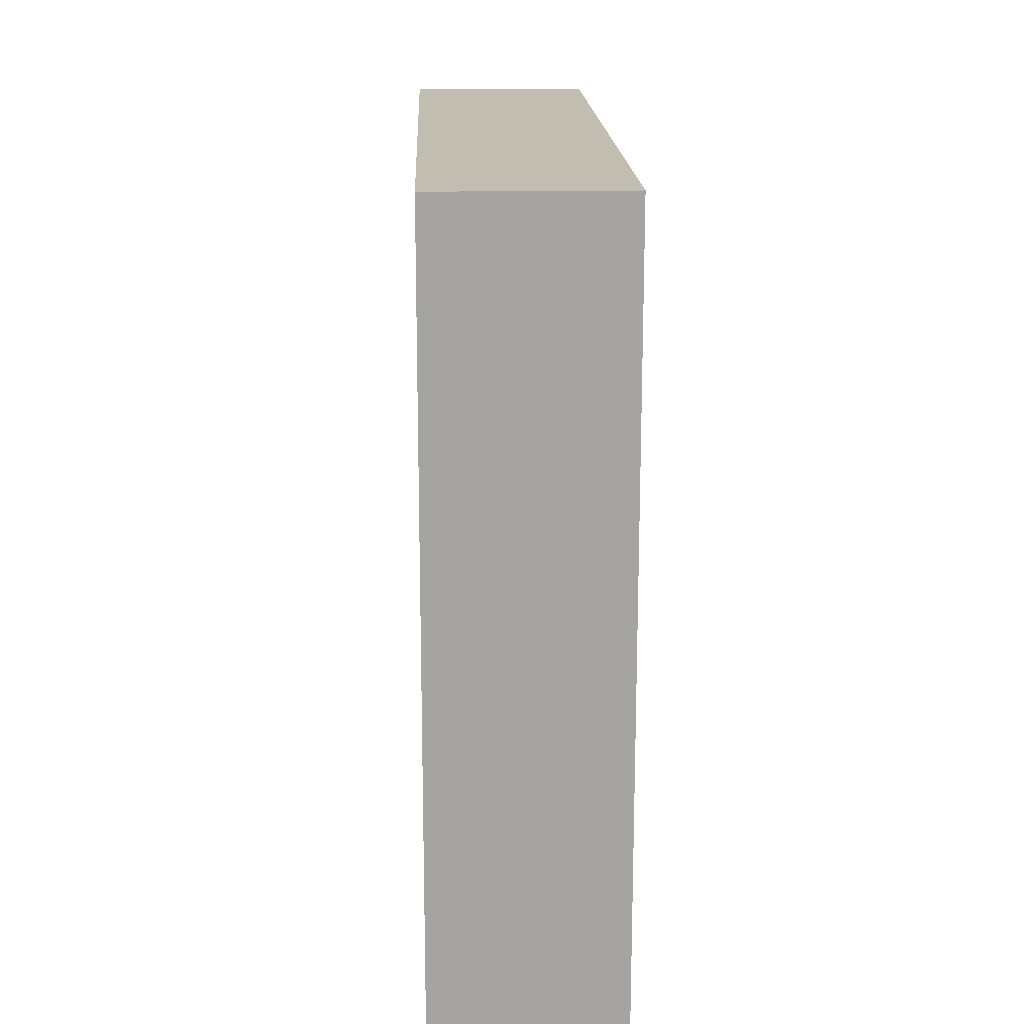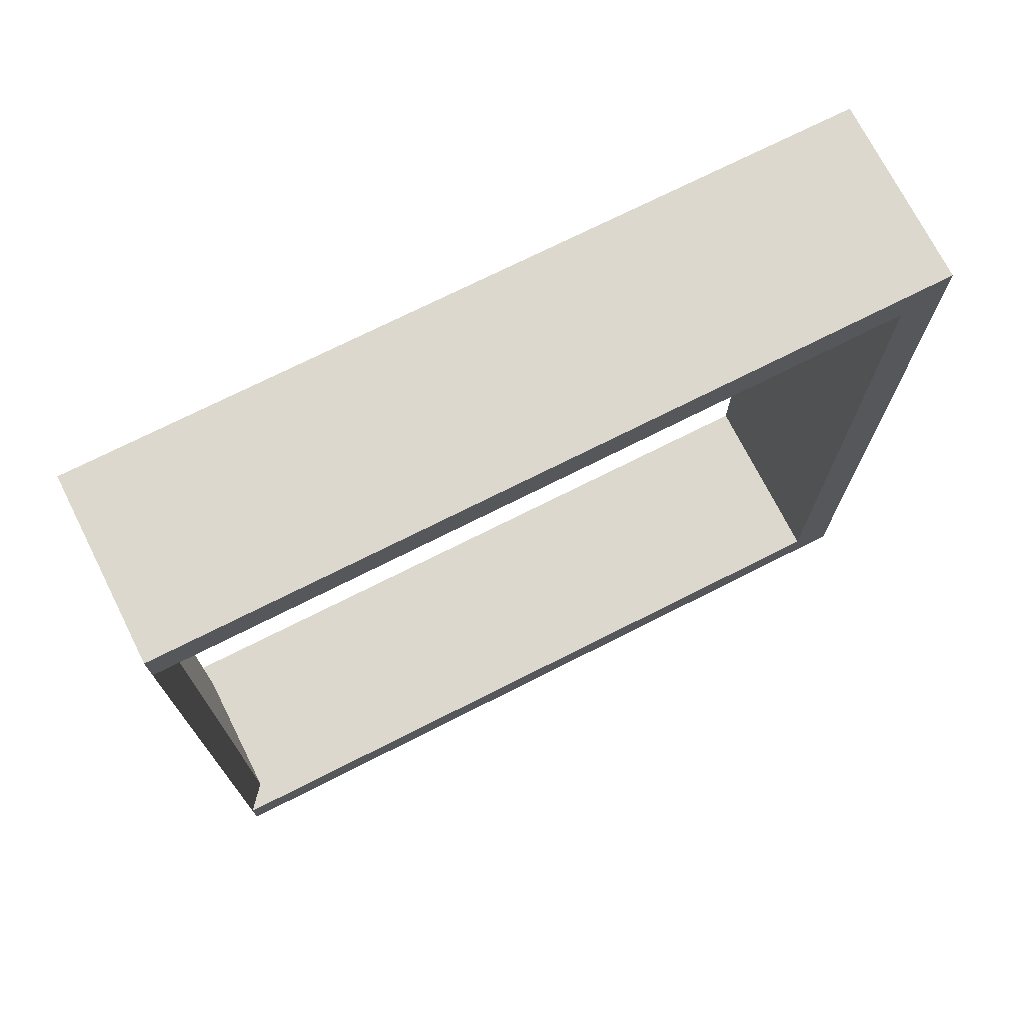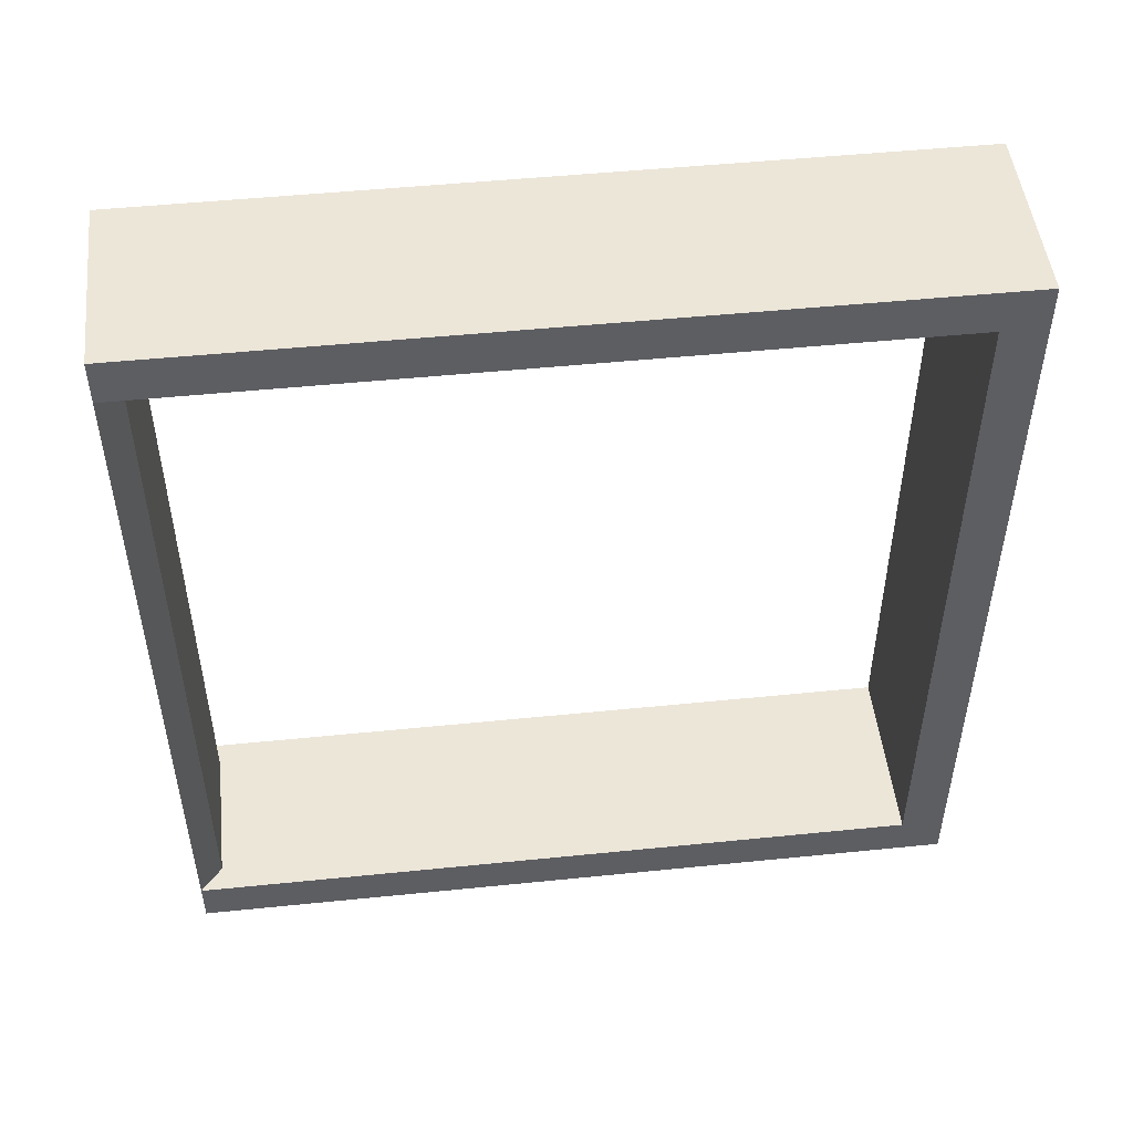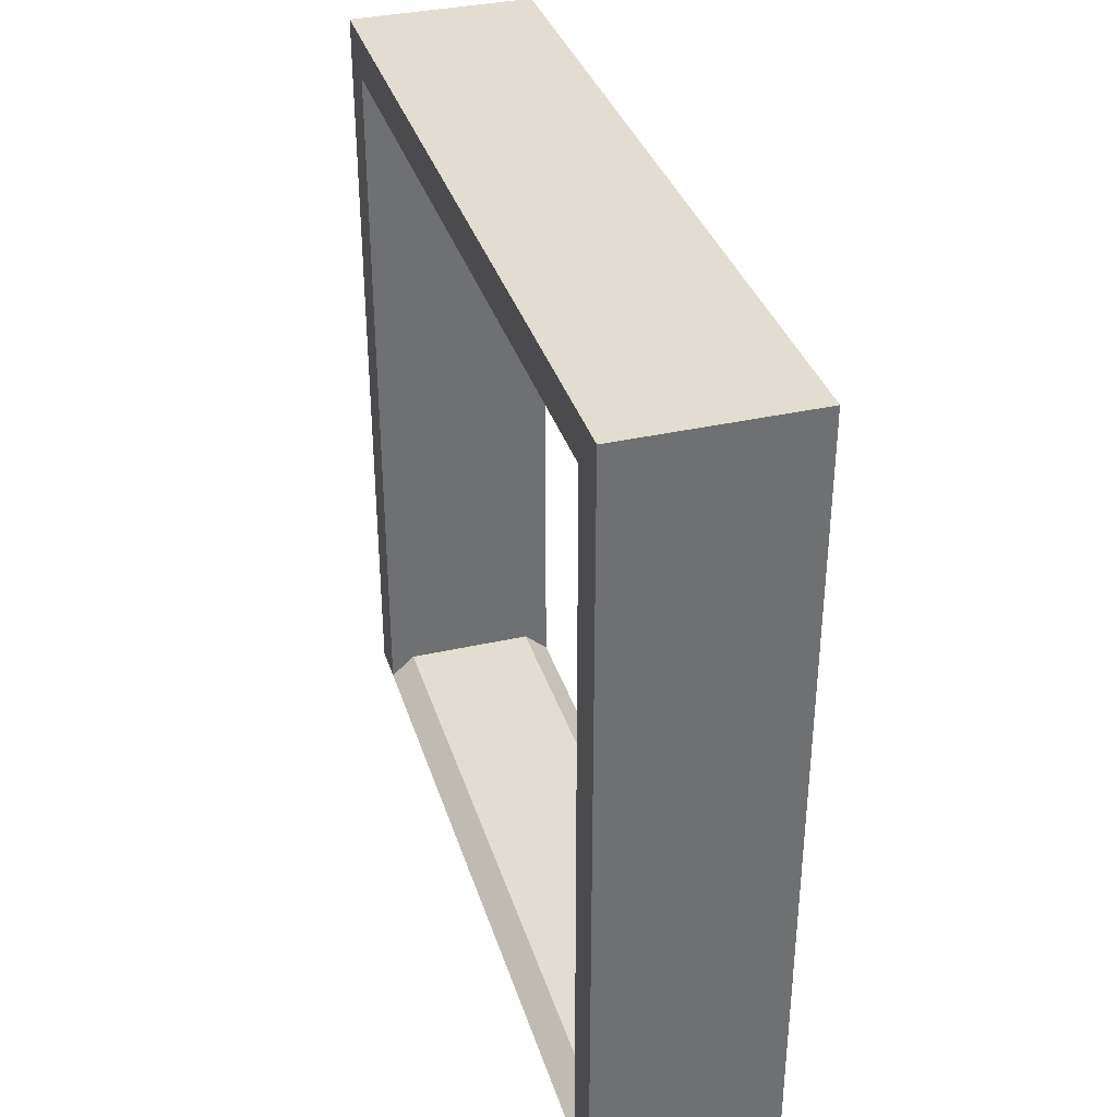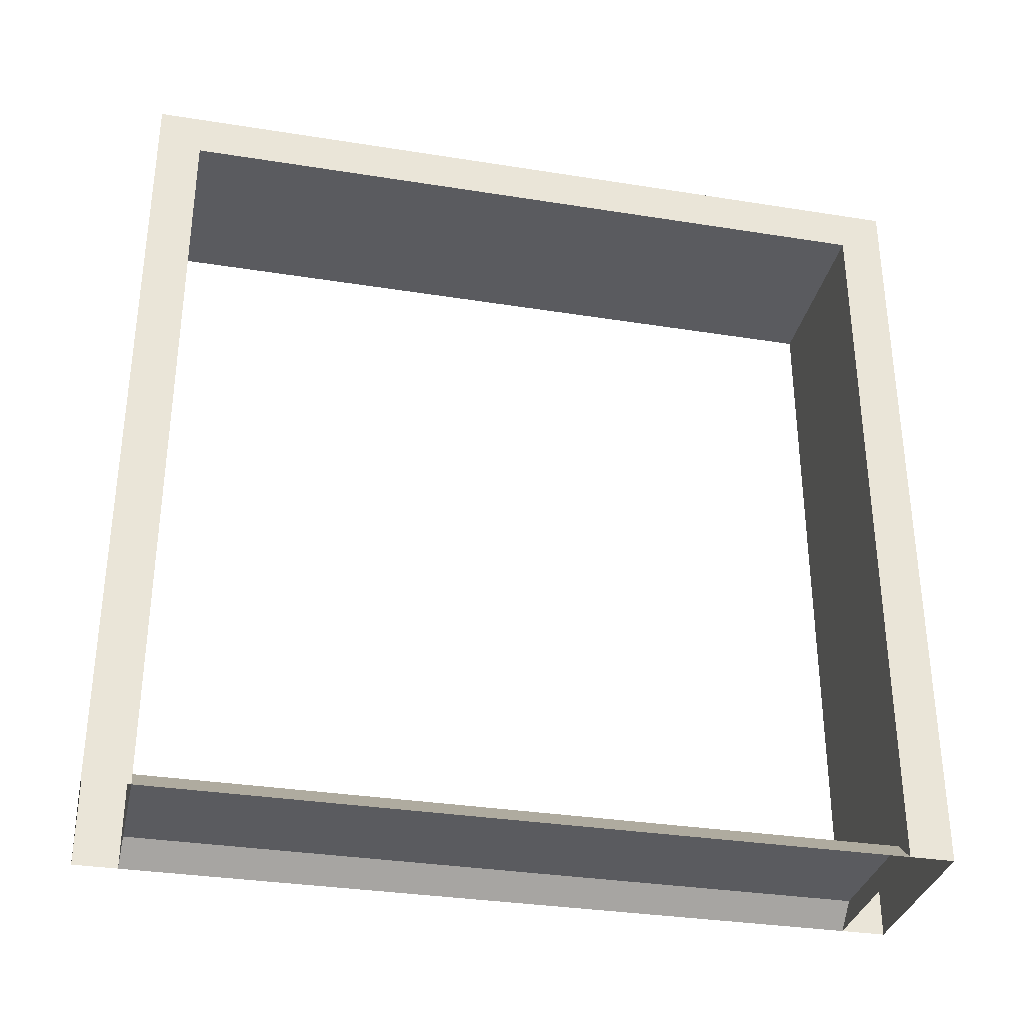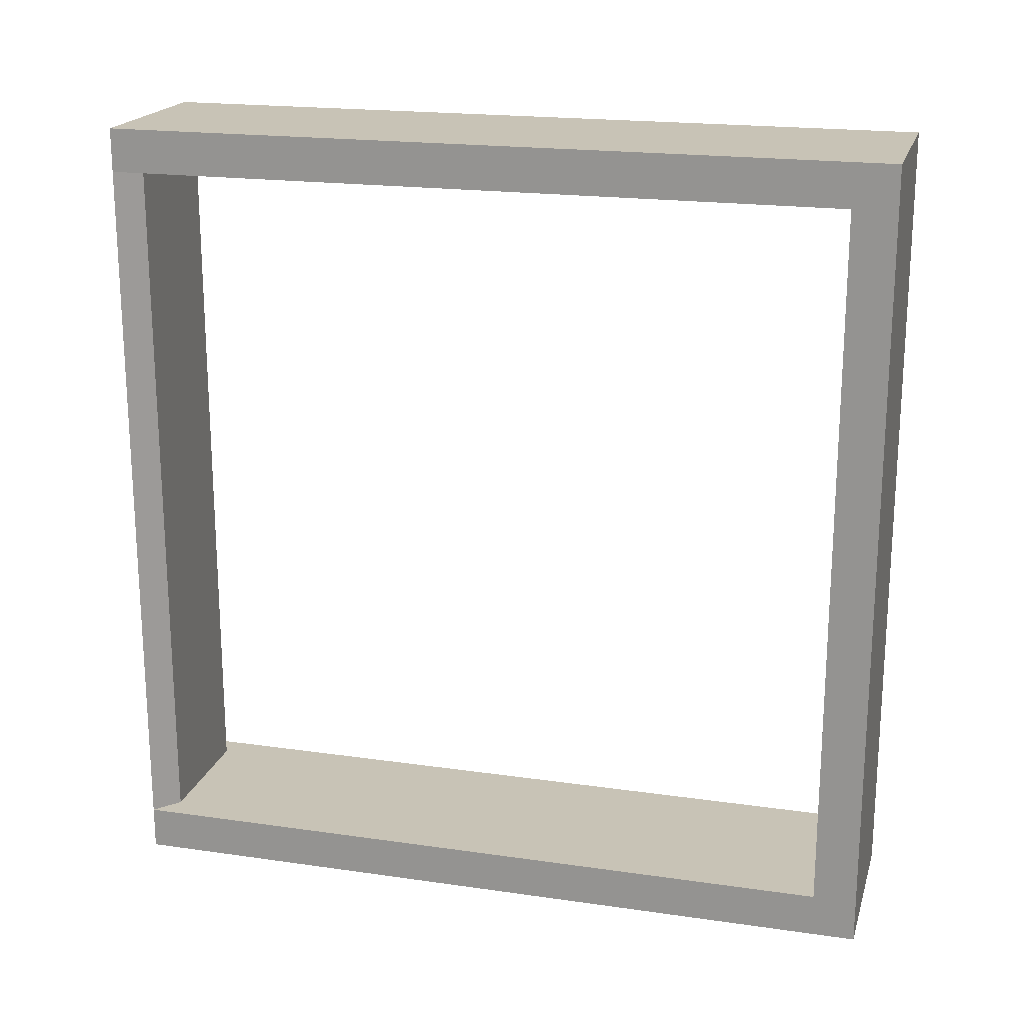
<metadata>
{"format":"obj","ext":"obj","renderer":"f3d","projection":"perspective","resolution":1024,"background":"white","views":[{"elev":17.0,"azim":177.9,"up":"+Y"},{"elev":72.6,"azim":63.2,"up":"+Z"},{"elev":49.4,"azim":83.6,"up":"+Z"},{"elev":35.4,"azim":-16.7,"up":"+Y"},{"elev":-33.1,"azim":77.6,"up":"+Y"},{"elev":19.5,"azim":105.1,"up":"+Z"}]}
</metadata>
<code>
g Door_B_Frame
v 0.425 0 1.85
v -0.425 3.6 1.85
v 0.425 3.6 1.85
v -0.425 -0 1.85
v 0.425 3.6 1.85
v -0.425 3.6 -1.85
v 0.425 3.6 -1.85
v -0.425 3.6 1.85
v 0.425 3.6 -1.85
v -0.425 -0 -1.85
v 0.425 0 -1.85
v -0.425 3.6 -1.85
v 0.425 0 -1.85
v 0.425 3.4 -1.65
v 0.425 3.6 -1.85
v 0.425 0 -1.65
v 0.425 3.6 -1.85
v 0.425 3.4 1.65
v 0.425 3.6 1.85
v 0.425 3.4 -1.65
v 0.425 3.6 1.85
v 0.425 0 1.65
v 0.425 0 1.85
v 0.425 3.4 1.65
v -0.425 -0 1.85
v -0.425 3.4 1.65
v -0.425 3.6 1.85
v -0.425 -0 1.65
v -0.425 3.6 1.85
v -0.425 3.4 -1.65
v -0.425 3.6 -1.85
v -0.425 3.4 1.65
v -0.425 3.6 -1.85
v -0.425 -0 -1.65
v -0.425 -0 -1.85
v -0.425 3.4 -1.65
v -0.425 -0 -1.65
v 0.425 3.4 -1.65
v 0.425 0 -1.65
v -0.425 3.4 -1.65
v -0.425 3.4 -1.65
v 0.425 3.4 1.65
v 0.425 3.4 -1.65
v -0.425 3.4 1.65
v -0.425 3.4 1.65
v 0.425 0 1.65
v 0.425 3.4 1.65
v -0.425 -0 1.65
v -0.425 0 -1.65
v -0.3104 0.1 1.65
v -0.425 0 1.65
v -0.3104 0.1 -1.65
v 0.425 -0 1.65
v 0.3104 0.1 -1.65
v 0.425 -0 -1.65
v 0.3104 0.1 1.65
v 0.3104 0.1 -1.65
v -0.3104 0.1 1.65
v -0.3104 0.1 -1.65
v 0.3104 0.1 1.65
g Door_B_Frame_0
f -58 -59 -60
f -57 -60 -59
f -54 -55 -56
f -53 -56 -55
f -50 -51 -52
f -49 -52 -51
f -46 -47 -48
f -45 -48 -47
f -42 -43 -44
f -41 -44 -43
f -38 -39 -40
f -37 -40 -39
f -34 -35 -36
f -33 -36 -35
f -30 -31 -32
f -29 -32 -31
f -26 -27 -28
f -25 -28 -27
f -22 -23 -24
f -21 -24 -23
f -18 -19 -20
f -17 -20 -19
f -14 -15 -16
f -13 -16 -15
f -10 -11 -12
f -9 -12 -11
f -6 -7 -8
f -5 -8 -7
f -2 -3 -4
f -1 -4 -3

</code>
